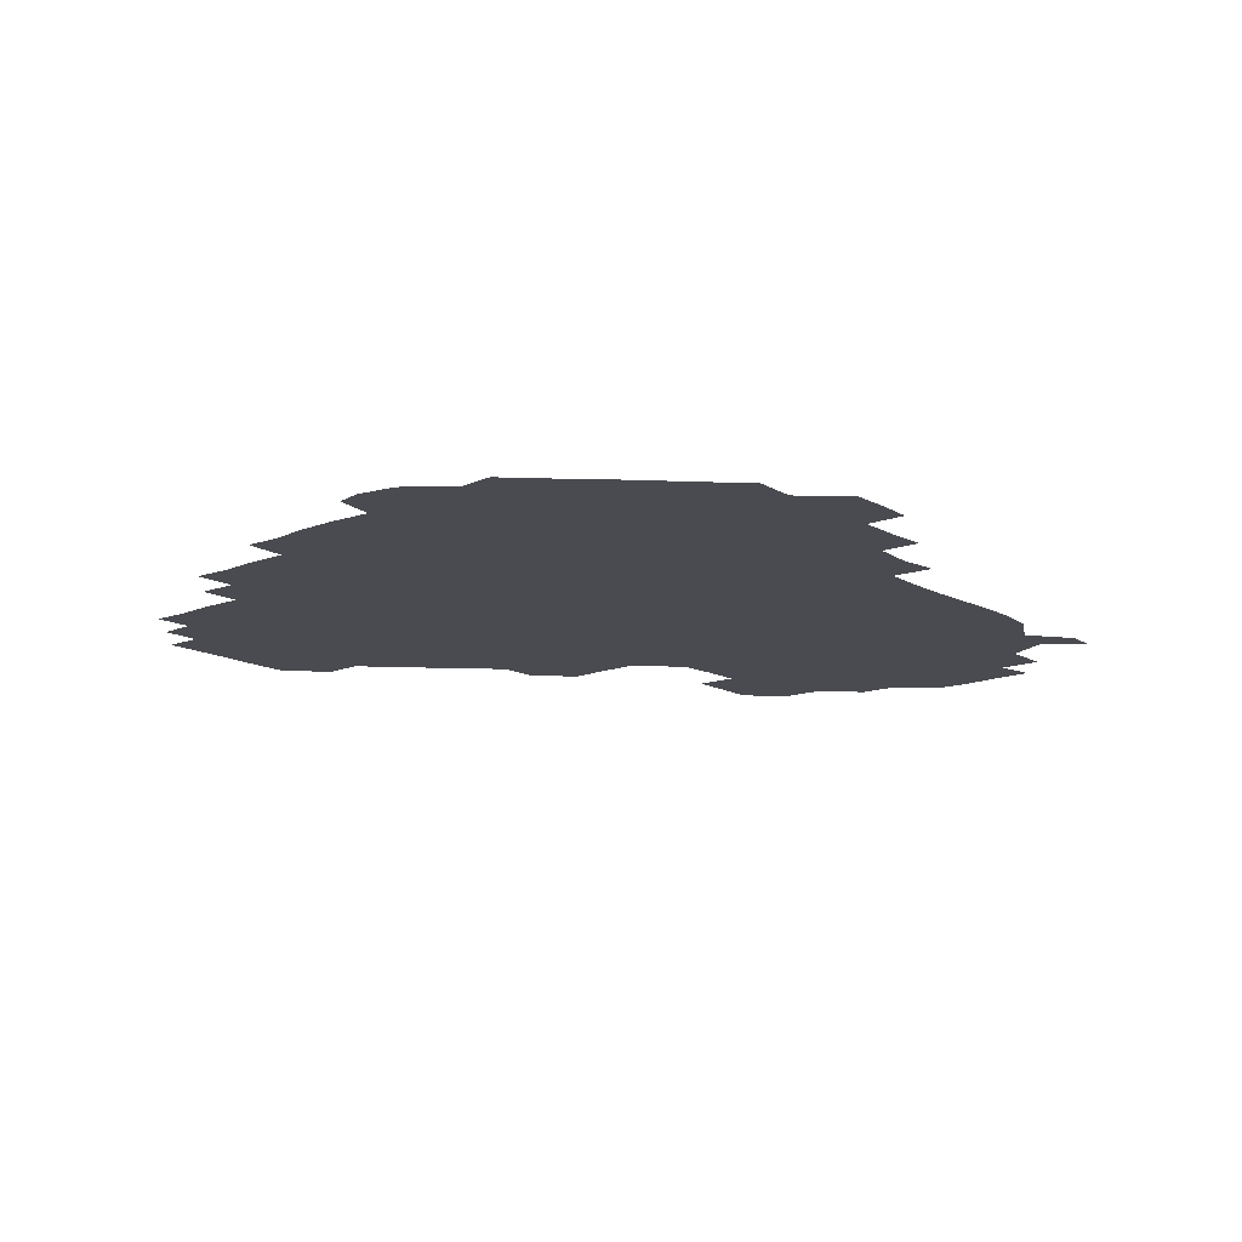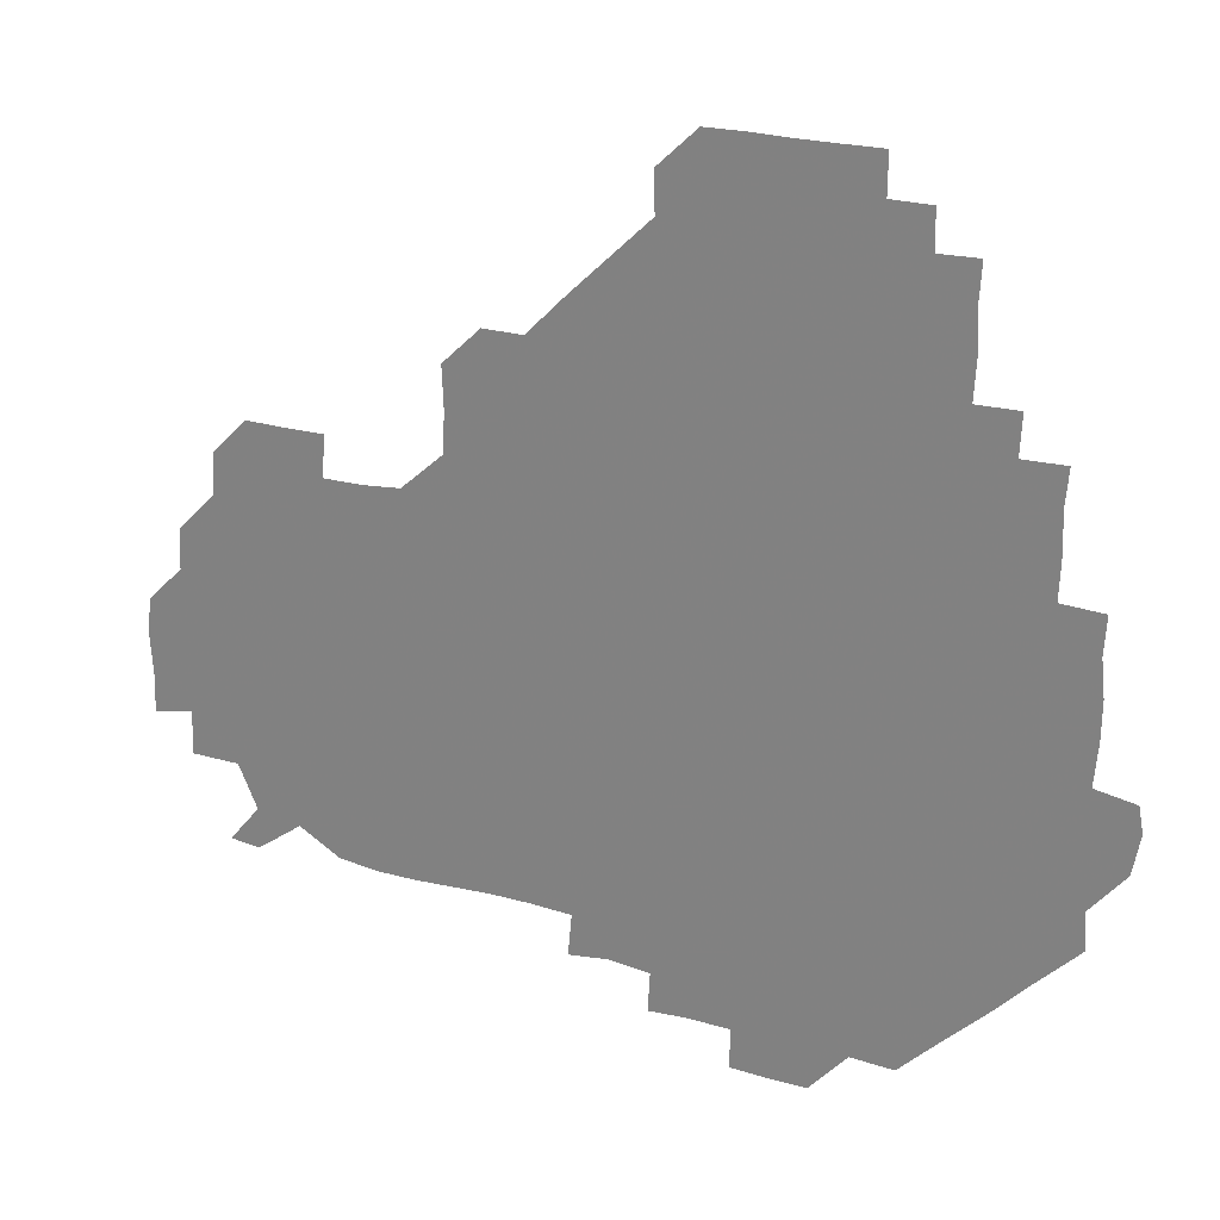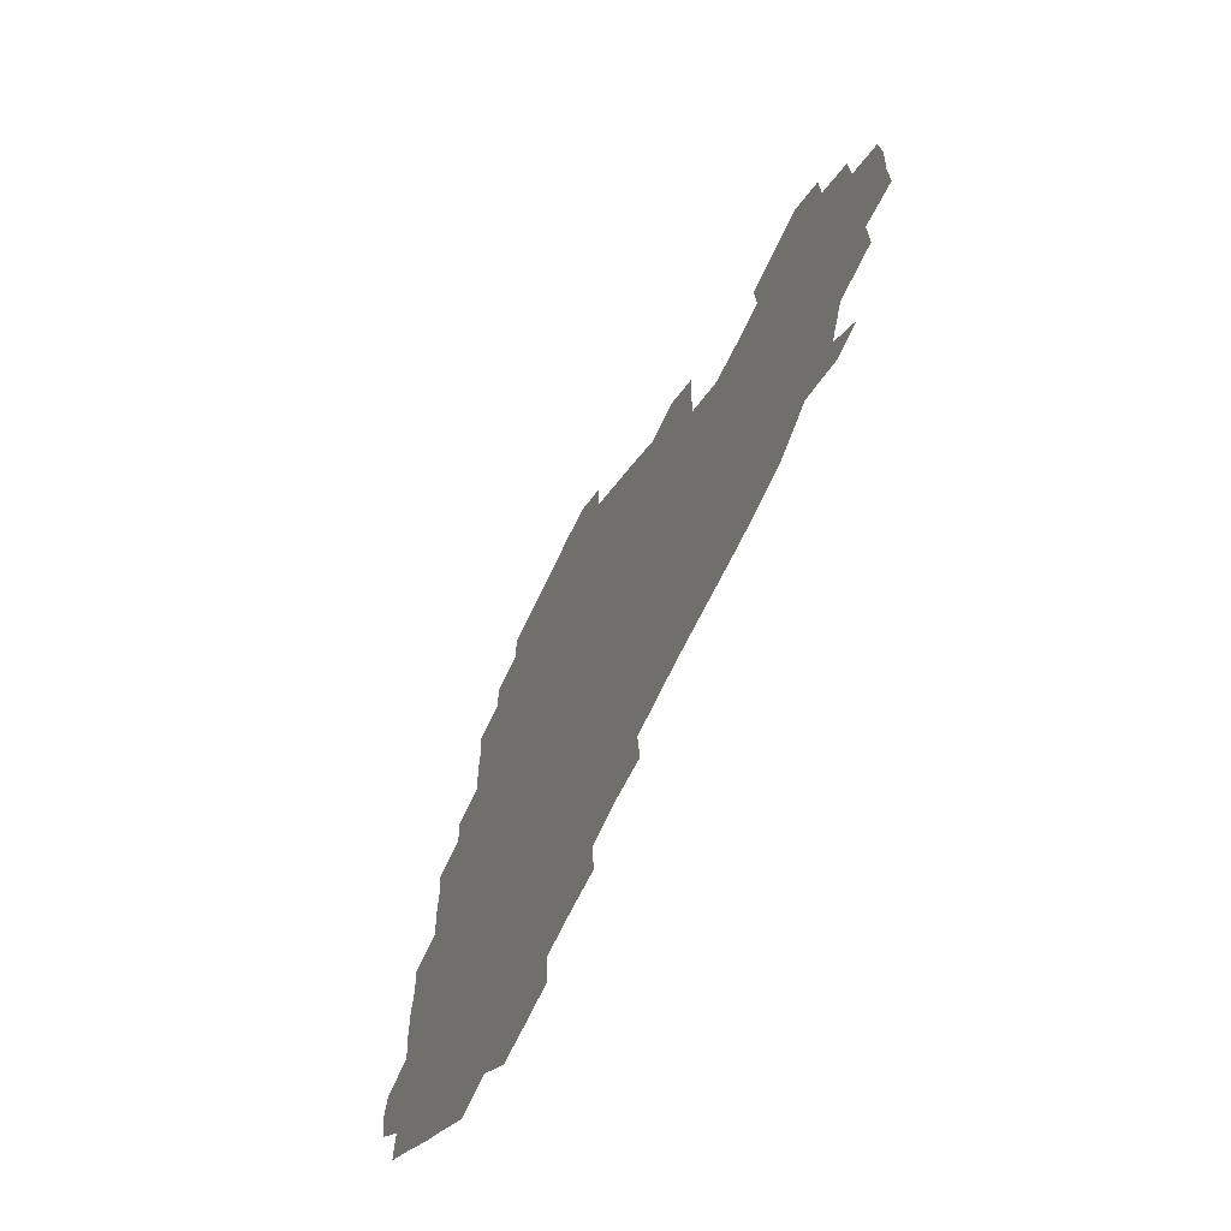
<metadata>
{"format":"obj","ext":"obj","renderer":"f3d","projection":"perspective","resolution":1024,"background":"white","views":[{"elev":-14.5,"azim":-49.4,"up":"+Z"},{"elev":24.3,"azim":-155.2,"up":"+Y"},{"elev":-66.8,"azim":64.8,"up":"+Y"}]}
</metadata>
<code>
v 241.5 182.9 0
v 238.7 198.2 0
v 240.5 208.1 0
v 253.9 152.4 0
v 255 166.5 0
v 255.2 180.7 0
v 256.3 195.6 0
v 255.8 210.7 0
v 254.4 227.2 0
v 254.2 241.8 0
v 255.7 255.9 0
v 254.8 270.3 0
v 269.6 136.6 0
v 271.6 151.5 0
v 271.8 166.1 0
v 272.4 180.9 0
v 270.7 196 0
v 270.9 210.6 0
v 271.3 225.7 0
v 272.3 241.1 0
v 271.5 256 0
v 270.9 271.1 0
v 270.3 287.4 0
v 270.9 301.9 0
v 269.7 316 0
v 284.7 120.8 0
v 286.2 136.2 0
v 287.3 151.3 0
v 287.4 166.1 0
v 286.3 181 0
v 286.1 196 0
v 286.5 210.9 0
v 285.6 226 0
v 286.5 240.8 0
v 286.8 255.7 0
v 286.5 270.6 0
v 286.1 285.9 0
v 286.1 300.8 0
v 285.9 315.7 0
v 285.2 331.1 0
v 300.4 105.6 0
v 301.3 121.3 0
v 301.6 136.5 0
v 301.8 151.3 0
v 301.7 166 0
v 301.4 180.9 0
v 301.5 195.9 0
v 301.1 211 0
v 301.4 226 0
v 300.8 241 0
v 301.8 255.5 0
v 301.5 270.5 0
v 301.3 285.7 0
v 300.4 301.2 0
v 301.2 315.7 0
v 301.2 330.8 0
v 300.3 347.1 0
v 301.1 361.4 0
v 300.3 376.4 0
v 315.5 90.45 0
v 316.1 106.1 0
v 316.3 121.3 0
v 316.2 136.2 0
v 316.5 151.3 0
v 316.5 166.1 0
v 316.4 180.9 0
v 316.1 195.9 0
v 316.3 210.9 0
v 316.5 225.8 0
v 316.6 240.7 0
v 316.2 255.8 0
v 315.9 271.1 0
v 316.1 285.8 0
v 316.2 300.8 0
v 315.3 316.4 0
v 316.3 330.8 0
v 316.5 345.8 0
v 316.2 360.8 0
v 315.1 376.1 0
v 315.6 390.6 0
v 332 91.28 0
v 331.4 106.4 0
v 331.3 121.2 0
v 331.3 136.3 0
v 331.2 151.2 0
v 331.3 166.1 0
v 331.3 181 0
v 331.4 195.9 0
v 331.1 210.9 0
v 331.2 225.9 0
v 331.5 240.6 0
v 330.7 256.1 0
v 331.7 270.3 0
v 331.2 285.7 0
v 330.8 301.2 0
v 331.2 315.9 0
v 331.2 330.8 0
v 331 346 0
v 331.1 360.9 0
v 331.1 375.9 0
v 330.9 390.8 0
v 330.8 405.9 0
v 346.6 74.76 0
v 346.2 91.3 0
v 346.1 106.4 0
v 346.4 121.7 0
v 346.2 136.4 0
v 346.1 151.2 0
v 346.2 166.2 0
v 346.1 181 0
v 346.3 195.9 0
v 346.2 210.9 0
v 346.3 225.7 0
v 346.1 240.9 0
v 346.5 255.5 0
v 346.2 270.7 0
v 346 286.2 0
v 346.2 300.7 0
v 346 315.9 0
v 346.2 330.8 0
v 346 345.9 0
v 345.9 361.1 0
v 346.4 375.7 0
v 345.6 391.2 0
v 346 405.8 0
v 361 74.63 0
v 360.6 91.99 0
v 361 106.5 0
v 361.1 121.8 0
v 361 136.3 0
v 361 151.1 0
v 361 166.1 0
v 361 181 0
v 361 196 0
v 361.1 210.9 0
v 361 225.9 0
v 361.1 240.9 0
v 361.1 255.8 0
v 361.4 270.1 0
v 360.7 286.3 0
v 360.9 301.6 0
v 361.1 315.9 0
v 360.9 331.2 0
v 361.1 345.9 0
v 361 361 0
v 361.2 375.8 0
v 361.1 390.9 0
v 361.1 405.8 0
v 375.8 75.24 0
v 375.2 90.63 0
v 375.7 106.6 0
v 375.5 122.3 0
v 375.9 136.3 0
v 375.9 151.1 0
v 376 166 0
v 376 181 0
v 376 195.9 0
v 376 210.9 0
v 376 226 0
v 375.9 240.9 0
v 376.4 255.4 0
v 376.2 270.5 0
v 376 285.4 0
v 375.7 301.5 0
v 376 316.2 0
v 376 331.1 0
v 376.1 345.8 0
v 376 360.8 0
v 376 375.8 0
v 376 391 0
v 376 406.1 0
v 391.7 90.87 0
v 390.5 107 0
v 391 121.2 0
v 390.7 136.5 0
v 390.7 151.4 0
v 391 166 0
v 390.9 181.1 0
v 390.9 195.9 0
v 391.1 211 0
v 391 226.1 0
v 391 240.8 0
v 391.1 255.7 0
v 391 270.9 0
v 391 286 0
v 390.9 301 0
v 390.7 316.8 0
v 390.9 331.2 0
v 391 346 0
v 391 360.8 0
v 391 376.1 0
v 391 390.9 0
v 391.1 405.9 0
v 406.6 89.94 0
v 405.8 105.3 0
v 405.6 121.3 0
v 405.6 136.3 0
v 405.9 151.1 0
v 405.6 166.4 0
v 405.5 181.3 0
v 405.7 196.1 0
v 405.5 211 0
v 405.9 226 0
v 405.9 240.9 0
v 405.9 255.6 0
v 406 270.5 0
v 406 285.5 0
v 406 300.7 0
v 406.1 315.6 0
v 406 330.7 0
v 405.9 345.9 0
v 406.1 361.4 0
v 405.9 376 0
v 406.2 391.4 0
v 421.8 106.8 0
v 421 121.3 0
v 421 135.9 0
v 420.3 151.5 0
v 420.7 166.1 0
v 420.9 181 0
v 420.9 196 0
v 420.7 211.1 0
v 420.7 226 0
v 421 241 0
v 420.7 255.7 0
v 420.8 270.4 0
v 420.9 285.8 0
v 420.9 300.3 0
v 420.9 316.3 0
v 421 331.1 0
v 421 346.1 0
v 421.1 361.2 0
v 437.2 104.9 0
v 435.8 121.2 0
v 435.1 136.7 0
v 435.3 151.4 0
v 435.4 166.2 0
v 435.5 181.1 0
v 435.7 196 0
v 436 210.9 0
v 435.5 226 0
v 435.7 240.9 0
v 435.6 255.8 0
v 435.7 270.6 0
v 435.9 285.8 0
v 435.9 300.8 0
v 435.8 315.4 0
v 436 330.9 0
v 436.2 346.6 0
v 452.1 121.9 0
v 451 136.2 0
v 451 151 0
v 450.2 166.4 0
v 450.5 181 0
v 451.5 195.7 0
v 450.1 211.5 0
v 450.3 226 0
v 450.5 240.9 0
v 450.6 255.8 0
v 450.7 270.8 0
v 450.6 285.6 0
v 450.6 300.5 0
v 451 315.9 0
v 451.3 331.1 0
v 467.6 122 0
v 466.4 136.1 0
v 465.6 151.3 0
v 466.4 165.8 0
v 465.7 181.1 0
v 466.4 195.7 0
v 465.8 211.1 0
v 465.5 226.1 0
v 465.7 241 0
v 465.5 256 0
v 465 270.6 0
v 465.4 285.4 0
v 465.8 300.7 0
v 465.5 315.5 0
v 466.9 331.2 0
v 483.1 121.2 0
v 480.4 136.8 0
v 481.5 150.9 0
v 480.8 166.1 0
v 481.5 180.8 0
v 481.1 195.9 0
v 481.1 210.9 0
v 480.1 226.2 0
v 480.2 241 0
v 480.7 255.9 0
v 480.7 271.1 0
v 481.6 285.4 0
v 481.1 301.8 0
v 481.7 317 0
v 497.9 120.4 0
v 495.4 136.6 0
v 496.5 150.7 0
v 495.7 166.1 0
v 496.5 180.7 0
v 495.7 196.2 0
v 495.7 211.1 0
v 495.4 226 0
v 496 241 0
v 496.1 255.8 0
v 498.3 270.4 0
v 512.6 120.4 0
v 510.5 136.4 0
v 510.5 151.4 0
v 510.8 166.2 0
v 510.5 181.4 0
v 510.5 196.4 0
v 510.2 211.3 0
v 509.2 226.1 0
v 510.1 240.5 0
v 510.4 255.2 0
v 512.9 269.2 0
v 528.1 122.2 0
v 526.9 135.9 0
v 525.5 151.5 0
v 525.6 166.2 0
v 525.5 181.1 0
v 525.9 196.1 0
v 525.1 211.5 0
v 525.1 226.2 0
v 523.9 240.8 0
v 523.8 254.1 0
v 528.2 269.1 0
v 527.1 285.1 0
v 544.2 131.6 0
v 544.5 136.9 0
v 541.3 151.3 0
v 540.6 166.1 0
v 539.3 181.5 0
v 539.6 196.1 0
v 540.8 210.7 0
v 539.5 225.7 0
v 540.1 240.6 0
v 540.3 255.1 0
v 540.7 270 0
v 541.9 285.1 0
v 561.9 118.6 0
v 551.1 136.5 0
v 555.9 150.1 0
v 555.5 166.1 0
v 555.6 180.7 0
v 556.7 195.7 0
v 556.4 210.9 0
v 555.8 226.2 0
v 557.1 241.3 0
v 554.8 256.1 0
v 555.6 270.1 0
v 557.7 285.4 0
v 573.7 119.8 0
v 561.6 134.6 0
v 569 151.5 0
v 571.1 166.2 0
v 570.5 180.7 0
v 570.6 195.5 0
v 570.5 211 0
v 570.9 226.1 0
v 571.5 240.4 0
v 572.5 255.6 0
v 571.7 271.4 0
v 587.8 151.6 0
v 587.4 168.6 0
v 585.5 181.8 0
v 583.4 196.2 0
v 586.2 209.2 0
v 588.1 224.5 0
v 587.2 240.4 0
v 602.9 165.7 0
v 602.4 179.6 0
v 603.4 196.4 0
v 602 210.4 0
f 5 6 1
f 1 6 2
f 6 7 2
f 2 7 3
f 7 8 3
f 13 14 4
f 4 14 5
f 14 15 5
f 5 15 6
f 15 16 6
f 6 16 7
f 16 17 7
f 7 17 8
f 17 18 8
f 8 18 9
f 18 19 9
f 9 19 10
f 19 20 10
f 10 20 11
f 20 21 11
f 11 21 12
f 21 22 12
f 26 27 13
f 13 27 14
f 27 28 14
f 14 28 15
f 28 29 15
f 15 29 16
f 29 30 16
f 16 30 17
f 30 31 17
f 17 31 18
f 31 32 18
f 18 32 19
f 32 33 19
f 19 33 20
f 33 34 20
f 20 34 21
f 34 35 21
f 21 35 22
f 35 36 22
f 22 36 23
f 36 37 23
f 23 37 24
f 37 38 24
f 24 38 25
f 38 39 25
f 41 42 26
f 26 42 27
f 42 43 27
f 27 43 28
f 43 44 28
f 28 44 29
f 44 45 29
f 29 45 30
f 45 46 30
f 30 46 31
f 46 47 31
f 31 47 32
f 47 48 32
f 32 48 33
f 48 49 33
f 33 49 34
f 49 50 34
f 34 50 35
f 50 51 35
f 35 51 36
f 51 52 36
f 36 52 37
f 52 53 37
f 37 53 38
f 53 54 38
f 38 54 39
f 54 55 39
f 39 55 40
f 55 56 40
f 60 61 41
f 41 61 42
f 61 62 42
f 42 62 43
f 62 63 43
f 43 63 44
f 63 64 44
f 44 64 45
f 64 65 45
f 45 65 46
f 65 66 46
f 46 66 47
f 66 67 47
f 47 67 48
f 67 68 48
f 48 68 49
f 68 69 49
f 49 69 50
f 69 70 50
f 50 70 51
f 70 71 51
f 51 71 52
f 71 72 52
f 52 72 53
f 72 73 53
f 53 73 54
f 73 74 54
f 54 74 55
f 74 75 55
f 55 75 56
f 75 76 56
f 56 76 57
f 76 77 57
f 57 77 58
f 77 78 58
f 58 78 59
f 78 79 59
f 60 81 61
f 81 82 61
f 61 82 62
f 82 83 62
f 62 83 63
f 83 84 63
f 63 84 64
f 84 85 64
f 64 85 65
f 85 86 65
f 65 86 66
f 86 87 66
f 66 87 67
f 87 88 67
f 67 88 68
f 88 89 68
f 68 89 69
f 89 90 69
f 69 90 70
f 90 91 70
f 70 91 71
f 91 92 71
f 71 92 72
f 92 93 72
f 72 93 73
f 93 94 73
f 73 94 74
f 94 95 74
f 74 95 75
f 95 96 75
f 75 96 76
f 96 97 76
f 76 97 77
f 97 98 77
f 77 98 78
f 98 99 78
f 78 99 79
f 99 100 79
f 79 100 80
f 100 101 80
f 103 104 81
f 81 104 82
f 104 105 82
f 82 105 83
f 105 106 83
f 83 106 84
f 106 107 84
f 84 107 85
f 107 108 85
f 85 108 86
f 108 109 86
f 86 109 87
f 109 110 87
f 87 110 88
f 110 111 88
f 88 111 89
f 111 112 89
f 89 112 90
f 112 113 90
f 90 113 91
f 113 114 91
f 91 114 92
f 114 115 92
f 92 115 93
f 115 116 93
f 93 116 94
f 116 117 94
f 94 117 95
f 117 118 95
f 95 118 96
f 118 119 96
f 96 119 97
f 119 120 97
f 97 120 98
f 120 121 98
f 98 121 99
f 121 122 99
f 99 122 100
f 122 123 100
f 100 123 101
f 123 124 101
f 101 124 102
f 124 125 102
f 103 126 104
f 126 127 104
f 104 127 105
f 127 128 105
f 105 128 106
f 128 129 106
f 106 129 107
f 129 130 107
f 107 130 108
f 130 131 108
f 108 131 109
f 131 132 109
f 109 132 110
f 132 133 110
f 110 133 111
f 133 134 111
f 111 134 112
f 134 135 112
f 112 135 113
f 135 136 113
f 113 136 114
f 136 137 114
f 114 137 115
f 137 138 115
f 115 138 116
f 138 139 116
f 116 139 117
f 139 140 117
f 117 140 118
f 140 141 118
f 118 141 119
f 141 142 119
f 119 142 120
f 142 143 120
f 120 143 121
f 143 144 121
f 121 144 122
f 144 145 122
f 122 145 123
f 145 146 123
f 123 146 124
f 146 147 124
f 124 147 125
f 147 148 125
f 126 149 127
f 149 150 127
f 127 150 128
f 150 151 128
f 128 151 129
f 151 152 129
f 129 152 130
f 152 153 130
f 130 153 131
f 153 154 131
f 131 154 132
f 154 155 132
f 132 155 133
f 155 156 133
f 133 156 134
f 156 157 134
f 134 157 135
f 157 158 135
f 135 158 136
f 158 159 136
f 136 159 137
f 159 160 137
f 137 160 138
f 160 161 138
f 138 161 139
f 161 162 139
f 139 162 140
f 162 163 140
f 140 163 141
f 163 164 141
f 141 164 142
f 164 165 142
f 142 165 143
f 165 166 143
f 143 166 144
f 166 167 144
f 144 167 145
f 167 168 145
f 145 168 146
f 168 169 146
f 146 169 147
f 169 170 147
f 147 170 148
f 170 171 148
f 150 172 151
f 172 173 151
f 151 173 152
f 173 174 152
f 152 174 153
f 174 175 153
f 153 175 154
f 175 176 154
f 154 176 155
f 176 177 155
f 155 177 156
f 177 178 156
f 156 178 157
f 178 179 157
f 157 179 158
f 179 180 158
f 158 180 159
f 180 181 159
f 159 181 160
f 181 182 160
f 160 182 161
f 182 183 161
f 161 183 162
f 183 184 162
f 162 184 163
f 184 185 163
f 163 185 164
f 185 186 164
f 164 186 165
f 186 187 165
f 165 187 166
f 187 188 166
f 166 188 167
f 188 189 167
f 167 189 168
f 189 190 168
f 168 190 169
f 190 191 169
f 169 191 170
f 191 192 170
f 170 192 171
f 192 193 171
f 172 194 173
f 194 195 173
f 173 195 174
f 195 196 174
f 174 196 175
f 196 197 175
f 175 197 176
f 197 198 176
f 176 198 177
f 198 199 177
f 177 199 178
f 199 200 178
f 178 200 179
f 200 201 179
f 179 201 180
f 201 202 180
f 180 202 181
f 202 203 181
f 181 203 182
f 203 204 182
f 182 204 183
f 204 205 183
f 183 205 184
f 205 206 184
f 184 206 185
f 206 207 185
f 185 207 186
f 207 208 186
f 186 208 187
f 208 209 187
f 187 209 188
f 209 210 188
f 188 210 189
f 210 211 189
f 189 211 190
f 211 212 190
f 190 212 191
f 212 213 191
f 191 213 192
f 213 214 192
f 192 214 193
f 195 215 196
f 215 216 196
f 196 216 197
f 216 217 197
f 197 217 198
f 217 218 198
f 198 218 199
f 218 219 199
f 199 219 200
f 219 220 200
f 200 220 201
f 220 221 201
f 201 221 202
f 221 222 202
f 202 222 203
f 222 223 203
f 203 223 204
f 223 224 204
f 204 224 205
f 224 225 205
f 205 225 206
f 225 226 206
f 206 226 207
f 226 227 207
f 207 227 208
f 227 228 208
f 208 228 209
f 228 229 209
f 209 229 210
f 229 230 210
f 210 230 211
f 230 231 211
f 211 231 212
f 231 232 212
f 212 232 213
f 215 233 216
f 233 234 216
f 216 234 217
f 234 235 217
f 217 235 218
f 235 236 218
f 218 236 219
f 236 237 219
f 219 237 220
f 237 238 220
f 220 238 221
f 238 239 221
f 221 239 222
f 239 240 222
f 222 240 223
f 240 241 223
f 223 241 224
f 241 242 224
f 224 242 225
f 242 243 225
f 225 243 226
f 243 244 226
f 226 244 227
f 244 245 227
f 227 245 228
f 245 246 228
f 228 246 229
f 246 247 229
f 229 247 230
f 247 248 230
f 230 248 231
f 248 249 231
f 231 249 232
f 234 250 235
f 250 251 235
f 235 251 236
f 251 252 236
f 236 252 237
f 252 253 237
f 237 253 238
f 253 254 238
f 238 254 239
f 254 255 239
f 239 255 240
f 255 256 240
f 240 256 241
f 256 257 241
f 241 257 242
f 257 258 242
f 242 258 243
f 258 259 243
f 243 259 244
f 259 260 244
f 244 260 245
f 260 261 245
f 245 261 246
f 261 262 246
f 246 262 247
f 262 263 247
f 247 263 248
f 263 264 248
f 248 264 249
f 250 265 251
f 265 266 251
f 251 266 252
f 266 267 252
f 252 267 253
f 267 268 253
f 253 268 254
f 268 269 254
f 254 269 255
f 269 270 255
f 255 270 256
f 270 271 256
f 256 271 257
f 271 272 257
f 257 272 258
f 272 273 258
f 258 273 259
f 273 274 259
f 259 274 260
f 274 275 260
f 260 275 261
f 275 276 261
f 261 276 262
f 276 277 262
f 262 277 263
f 277 278 263
f 263 278 264
f 278 279 264
f 265 280 266
f 280 281 266
f 266 281 267
f 281 282 267
f 267 282 268
f 282 283 268
f 268 283 269
f 283 284 269
f 269 284 270
f 284 285 270
f 270 285 271
f 285 286 271
f 271 286 272
f 286 287 272
f 272 287 273
f 287 288 273
f 273 288 274
f 288 289 274
f 274 289 275
f 289 290 275
f 275 290 276
f 290 291 276
f 276 291 277
f 291 292 277
f 277 292 278
f 292 293 278
f 278 293 279
f 280 294 281
f 294 295 281
f 281 295 282
f 295 296 282
f 282 296 283
f 296 297 283
f 283 297 284
f 297 298 284
f 284 298 285
f 298 299 285
f 285 299 286
f 299 300 286
f 286 300 287
f 300 301 287
f 287 301 288
f 301 302 288
f 288 302 289
f 302 303 289
f 289 303 290
f 303 304 290
f 290 304 291
f 294 305 295
f 305 306 295
f 295 306 296
f 306 307 296
f 296 307 297
f 307 308 297
f 297 308 298
f 308 309 298
f 298 309 299
f 309 310 299
f 299 310 300
f 310 311 300
f 300 311 301
f 311 312 301
f 301 312 302
f 312 313 302
f 302 313 303
f 313 314 303
f 303 314 304
f 314 315 304
f 305 316 306
f 316 317 306
f 306 317 307
f 317 318 307
f 307 318 308
f 318 319 308
f 308 319 309
f 319 320 309
f 309 320 310
f 320 321 310
f 310 321 311
f 321 322 311
f 311 322 312
f 322 323 312
f 312 323 313
f 323 324 313
f 313 324 314
f 324 325 314
f 314 325 315
f 325 326 315
f 316 328 317
f 328 329 317
f 317 329 318
f 329 330 318
f 318 330 319
f 330 331 319
f 319 331 320
f 331 332 320
f 320 332 321
f 332 333 321
f 321 333 322
f 333 334 322
f 322 334 323
f 334 335 323
f 323 335 324
f 335 336 324
f 324 336 325
f 336 337 325
f 325 337 326
f 337 338 326
f 326 338 327
f 338 339 327
f 328 340 329
f 340 341 329
f 329 341 330
f 341 342 330
f 330 342 331
f 342 343 331
f 331 343 332
f 343 344 332
f 332 344 333
f 344 345 333
f 333 345 334
f 345 346 334
f 334 346 335
f 346 347 335
f 335 347 336
f 347 348 336
f 336 348 337
f 348 349 337
f 337 349 338
f 349 350 338
f 338 350 339
f 350 351 339
f 340 352 341
f 352 353 341
f 341 353 342
f 353 354 342
f 342 354 343
f 354 355 343
f 343 355 344
f 355 356 344
f 344 356 345
f 356 357 345
f 345 357 346
f 357 358 346
f 346 358 347
f 358 359 347
f 347 359 348
f 359 360 348
f 348 360 349
f 360 361 349
f 349 361 350
f 361 362 350
f 350 362 351
f 354 363 355
f 363 364 355
f 355 364 356
f 364 365 356
f 356 365 357
f 365 366 357
f 357 366 358
f 366 367 358
f 358 367 359
f 367 368 359
f 359 368 360
f 368 369 360
f 360 369 361
f 364 370 365
f 370 371 365
f 365 371 366
f 371 372 366
f 366 372 367
f 372 373 367
f 367 373 368

</code>
